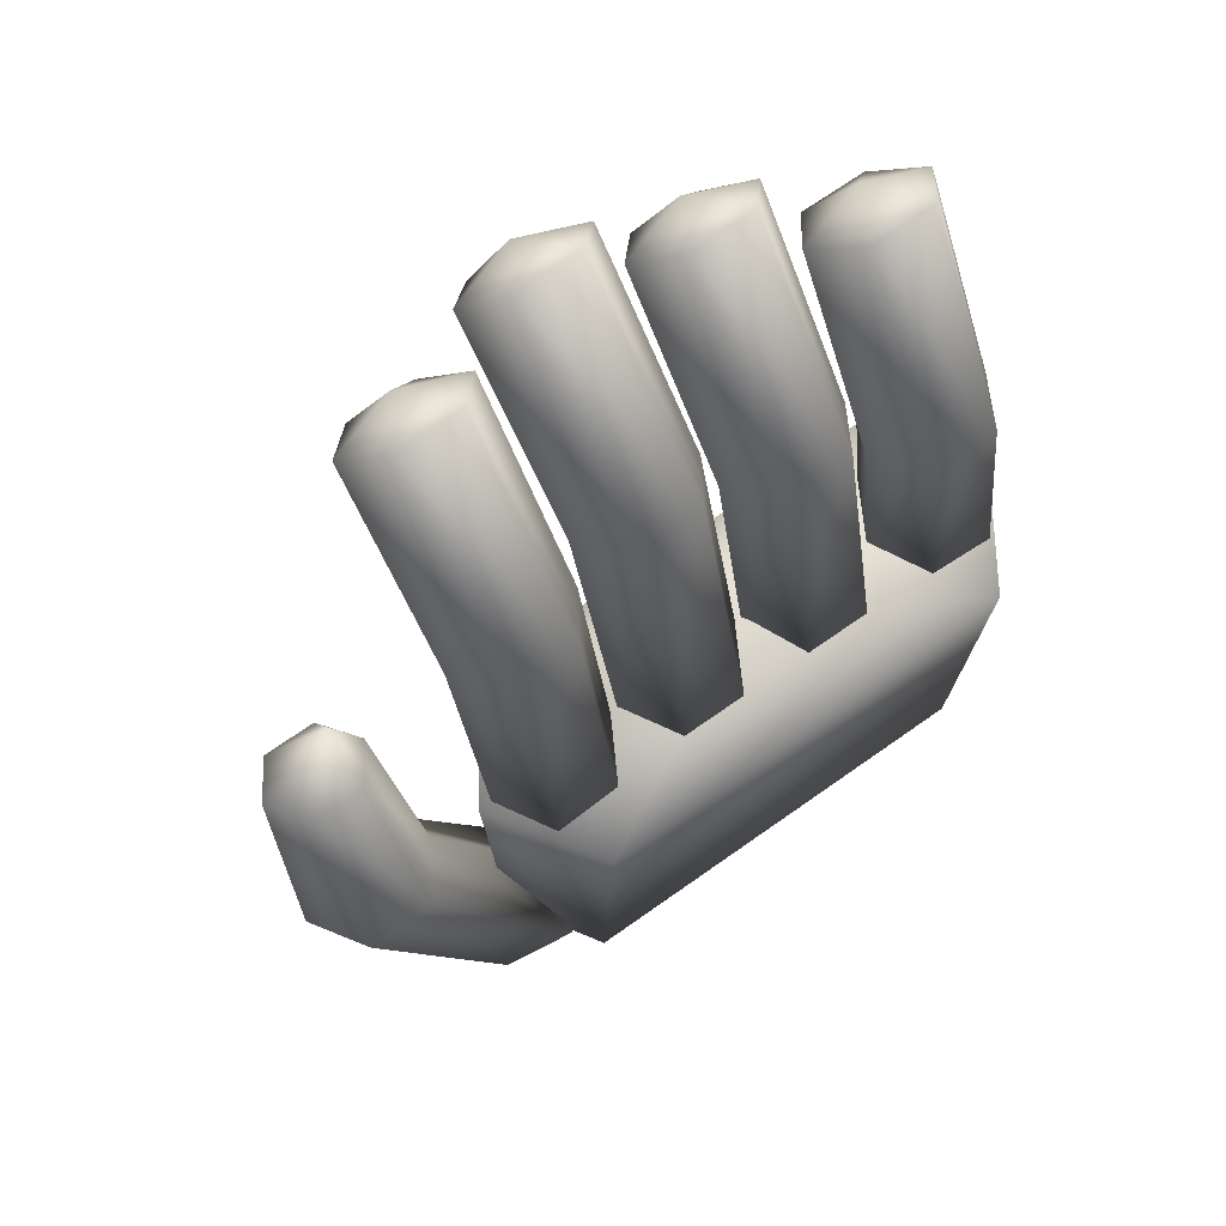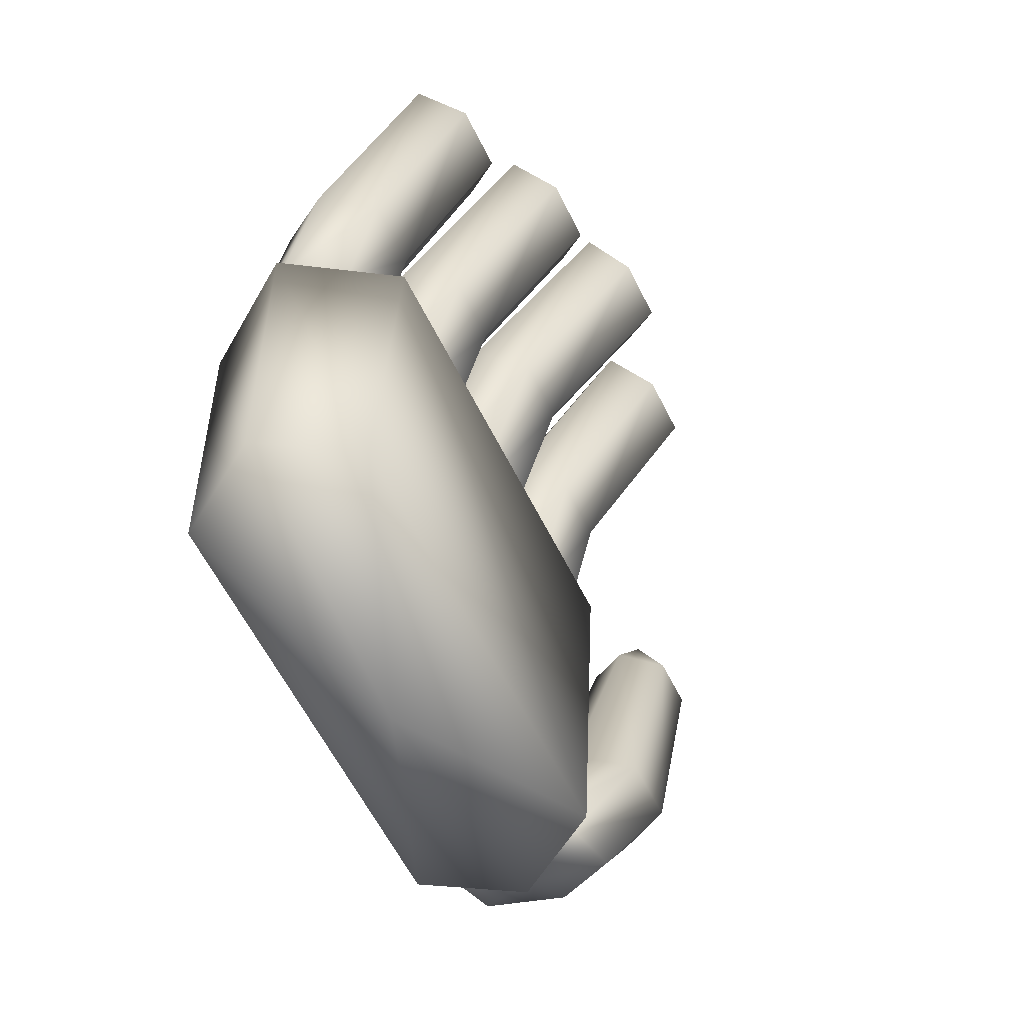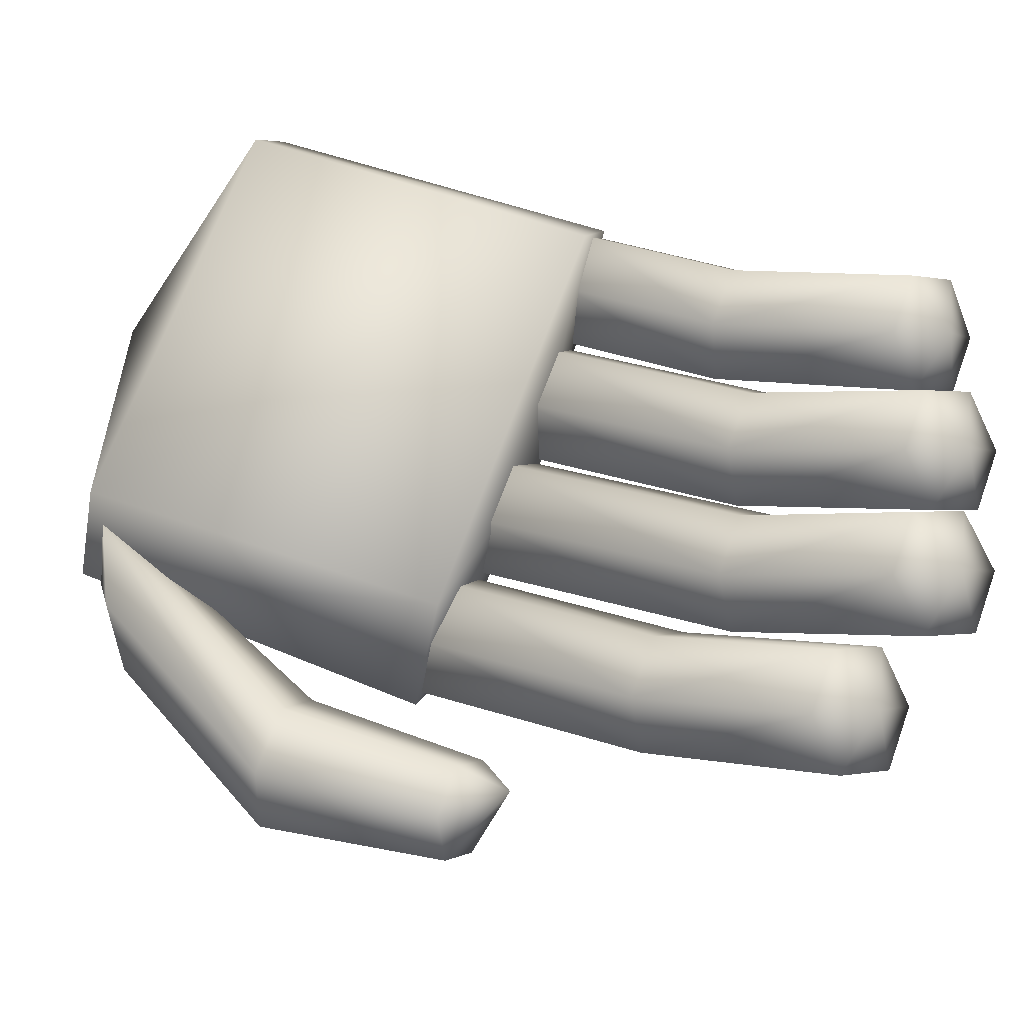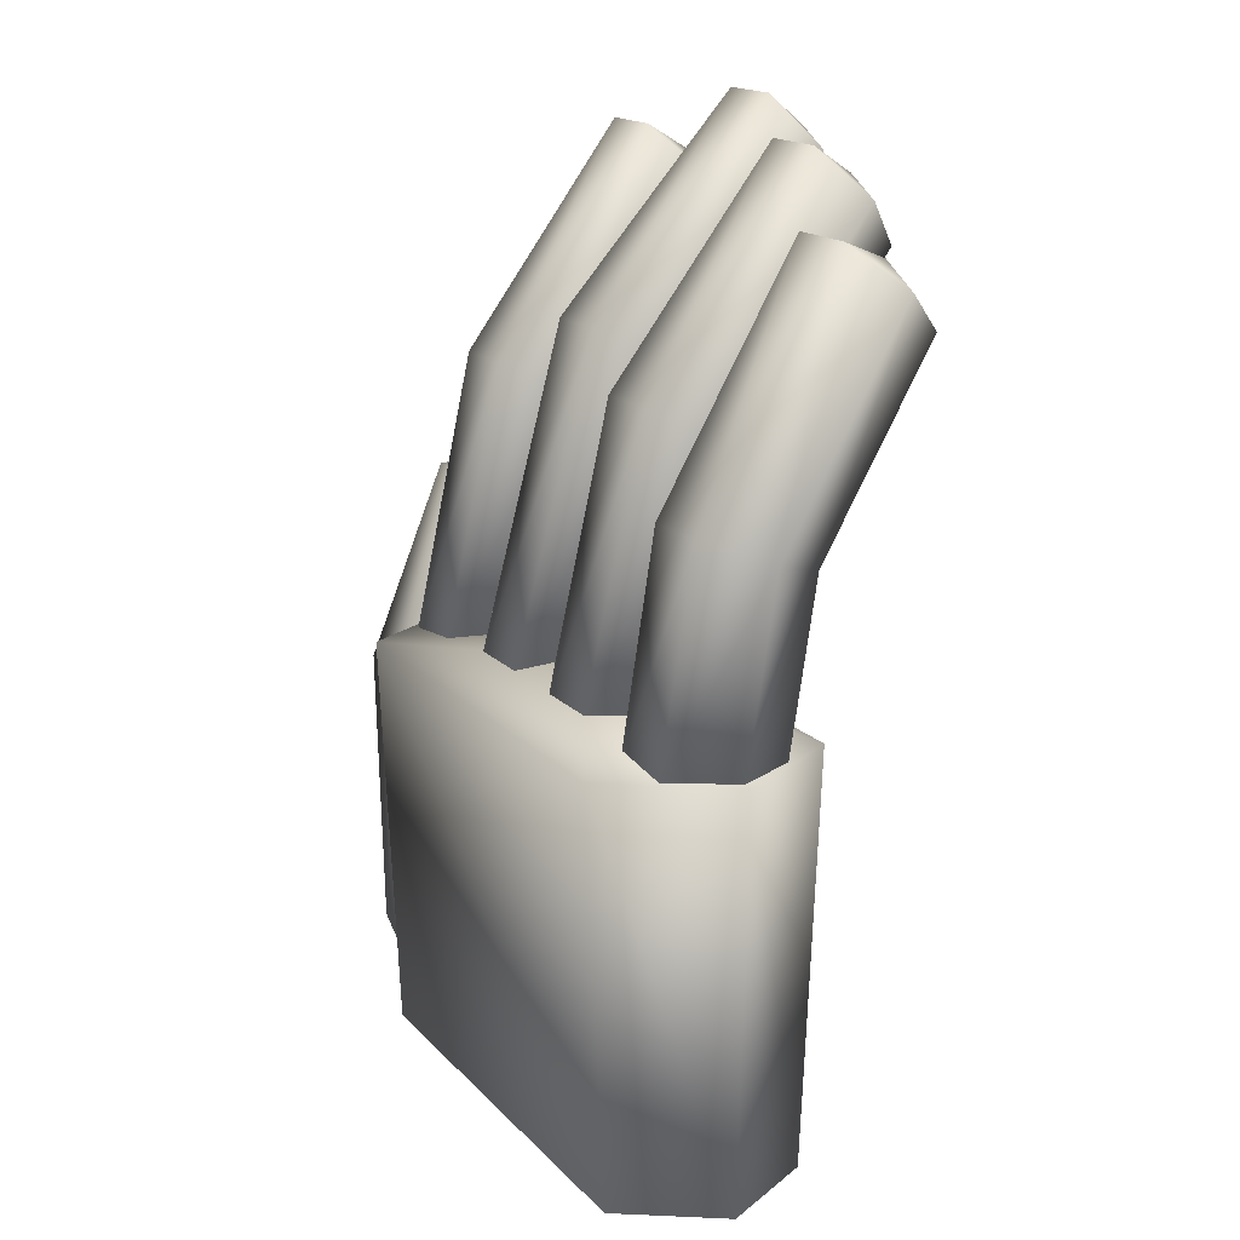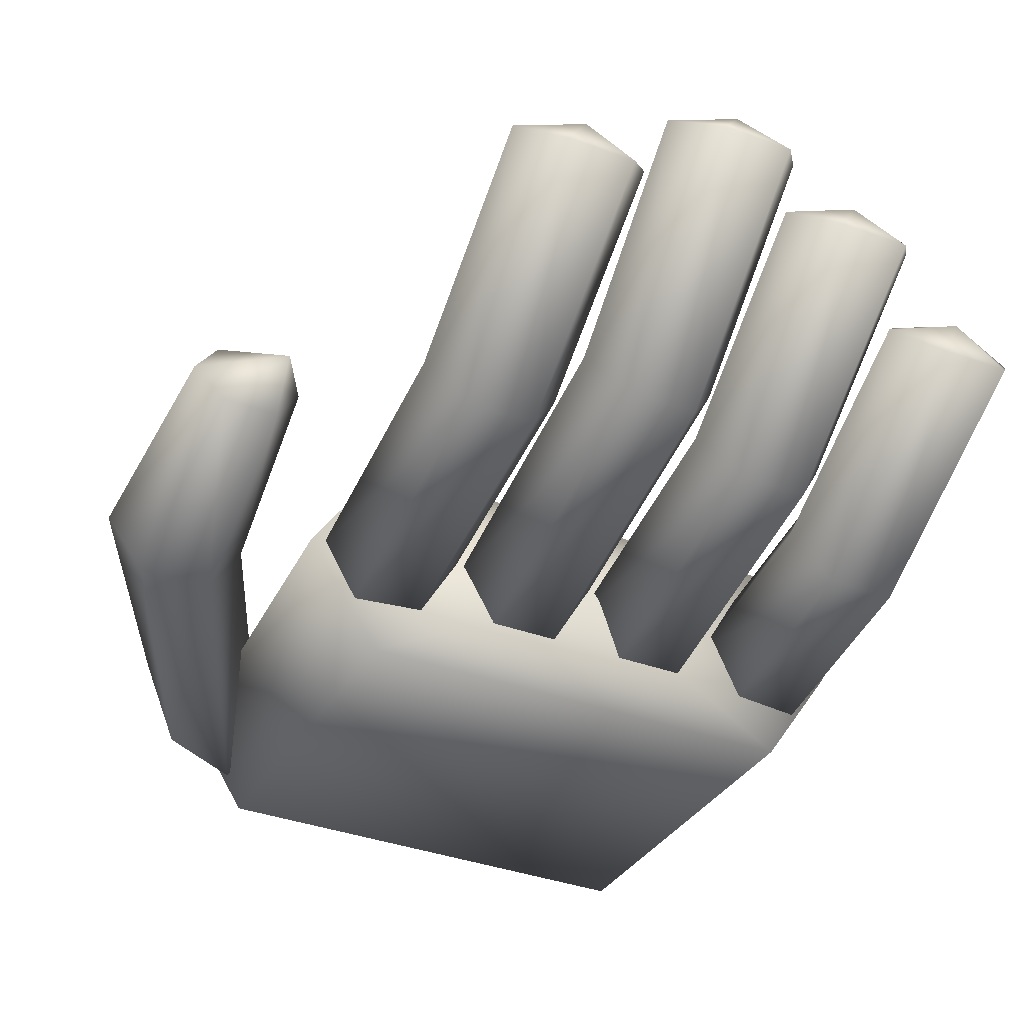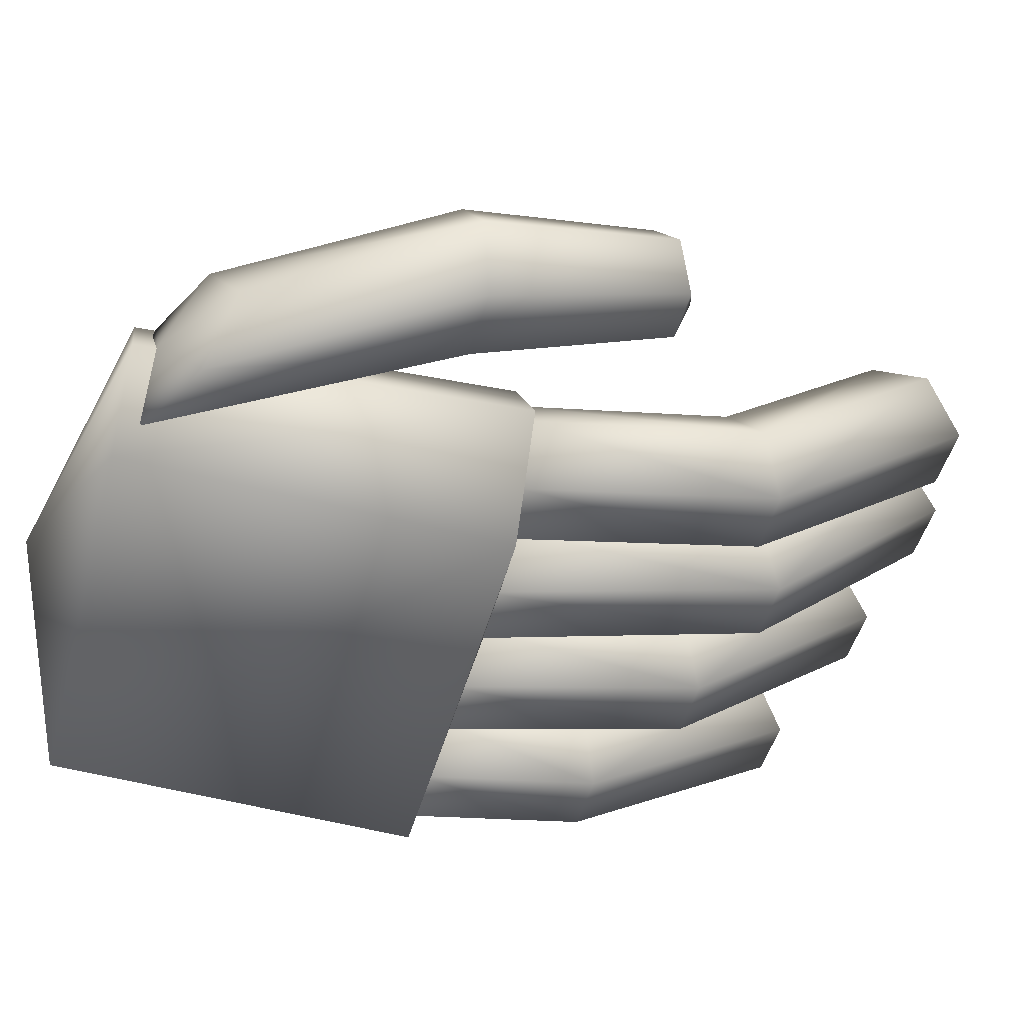
<metadata>
{"format":"obj","ext":"obj","renderer":"f3d","projection":"perspective","resolution":1024,"background":"white","views":[{"elev":69.8,"azim":144.7,"up":"+Y"},{"elev":-61.2,"azim":-63.4,"up":"+Y"},{"elev":67.2,"azim":110.0,"up":"+Z"},{"elev":15.8,"azim":-116.5,"up":"+Y"},{"elev":-36.4,"azim":154.2,"up":"+Z"},{"elev":-46.4,"azim":75.3,"up":"+Z"}]}
</metadata>
<code>
v 0.5424 0.4692 0.025
v 0.615 0.4692 0.135
v 0.32 0.4981 0.135
v 0.09768 0.4692 0.025
v 0.025 0.4692 0.135
v 0.09768 0.4692 0.245
v 0.5424 0.4692 0.245
v 0.5424 0.08924 0.04252
v 0.5997 0.08924 0.135
v 0.09768 0.08924 0.04252
v 0.0403 0.08924 0.135
v 0.09768 0.08924 0.2275
v 0.5424 0.08924 0.2275
v 0.32 0.025 0.135
v 0.137 0.6628 0.1079
v 0.137 0.4639 0.0763
v 0.1709 0.4639 0.135
v 0.1709 0.6447 0.1637
v 0.06925 0.6628 0.1079
v 0.06925 0.4639 0.0763
v 0.03536 0.6447 0.1637
v 0.03536 0.4639 0.135
v 0.06925 0.6265 0.2195
v 0.06925 0.4639 0.1937
v 0.137 0.6265 0.2195
v 0.137 0.4639 0.1937
v 0.1031 0.4639 0.135
v 0.1031 0.8656 0.2951
v 0.137 0.8868 0.235
v 0.1709 0.8481 0.2792
v 0.06925 0.8868 0.235
v 0.03536 0.8481 0.2792
v 0.06925 0.8095 0.3234
v 0.137 0.8095 0.3234
v 0.2814 0.7382 0.1378
v 0.2814 0.4639 0.0763
v 0.3153 0.4639 0.135
v 0.3153 0.7132 0.1909
v 0.2137 0.7382 0.1378
v 0.2137 0.4639 0.0763
v 0.1798 0.7132 0.1909
v 0.1798 0.4639 0.135
v 0.2137 0.6881 0.244
v 0.2137 0.4639 0.1937
v 0.2814 0.6881 0.244
v 0.2814 0.4639 0.1937
v 0.2475 0.4639 0.135
v 0.2475 0.9158 0.3491
v 0.2814 0.9444 0.2922
v 0.3153 0.9005 0.3312
v 0.2137 0.9444 0.2922
v 0.1798 0.9005 0.3312
v 0.2137 0.8566 0.3701
v 0.2814 0.8566 0.3701
v 0.4231 0.781 0.16
v 0.4231 0.4639 0.0763
v 0.457 0.4639 0.135
v 0.457 0.752 0.211
v 0.3553 0.781 0.16
v 0.3553 0.4639 0.0763
v 0.3214 0.752 0.211
v 0.3214 0.4639 0.135
v 0.3553 0.7231 0.2621
v 0.3553 0.4639 0.1937
v 0.4231 0.7231 0.2621
v 0.4231 0.4639 0.1937
v 0.3892 0.4639 0.135
v 0.3892 0.9422 0.384
v 0.4231 0.975 0.3294
v 0.457 0.9283 0.365
v 0.3553 0.975 0.3294
v 0.3214 0.9283 0.365
v 0.3553 0.8816 0.4006
v 0.4231 0.8816 0.4006
v 0.5669 0.73 0.134
v 0.5669 0.4639 0.0763
v 0.6008 0.4639 0.135
v 0.6008 0.7057 0.1874
v 0.4991 0.73 0.134
v 0.4991 0.4639 0.0763
v 0.4652 0.7057 0.1874
v 0.4652 0.4639 0.135
v 0.4991 0.6814 0.2409
v 0.4991 0.4639 0.1937
v 0.5669 0.6814 0.2409
v 0.5669 0.4639 0.1937
v 0.533 0.4639 0.135
v 0.533 0.9105 0.3428
v 0.5669 0.9383 0.2855
v 0.6008 0.895 0.3251
v 0.4991 0.9383 0.2855
v 0.4652 0.895 0.3251
v 0.4991 0.8517 0.3647
v 0.5669 0.8517 0.3647
v 0.7606 0.387 0.1062
v 0.6437 0.1536 0.06788
v 0.683 0.1736 0.1372
v 0.7957 0.3737 0.1656
v 0.6904 0.387 0.1062
v 0.5651 0.1108 0.06656
v 0.6553 0.3737 0.1656
v 0.5257 0.08938 0.1345
v 0.6904 0.3607 0.225
v 0.5651 0.1087 0.2028
v 0.7606 0.3607 0.225
v 0.6437 0.1472 0.204
v 0.6044 0.1126 0.1347
v 0.6967 0.6022 0.2392
v 0.7523 0.5822 0.1809
v 0.779 0.5655 0.224
v 0.6988 0.5822 0.1809
v 0.6721 0.5655 0.224
v 0.6988 0.549 0.2672
v 0.7523 0.549 0.2672
f 3 2 1
f 3 1 4
f 3 4 5
f 3 5 6
f 3 6 7
f 3 7 2
f 2 9 8
f 2 8 1
f 1 8 10
f 1 10 4
f 4 10 11
f 4 11 5
f 5 11 12
f 5 12 6
f 6 12 13
f 6 13 7
f 7 13 9
f 7 9 2
f 14 13 12
f 14 12 11
f 14 11 10
f 14 10 8
f 14 8 9
f 14 9 13
f 17 16 15
f 17 15 18
f 16 20 19
f 16 19 15
f 20 22 21
f 20 21 19
f 22 24 23
f 22 23 21
f 24 26 25
f 24 25 23
f 26 17 18
f 26 18 25
f 16 17 27
f 20 16 27
f 22 20 27
f 24 22 27
f 26 24 27
f 17 26 27
f 30 29 28
f 29 31 28
f 31 32 28
f 32 33 28
f 33 34 28
f 34 30 28
f 30 18 15
f 15 29 30
f 29 15 19
f 19 31 29
f 31 19 21
f 21 32 31
f 32 21 23
f 23 33 32
f 33 23 25
f 25 34 33
f 34 25 18
f 18 30 34
f 37 36 35
f 37 35 38
f 36 40 39
f 36 39 35
f 40 42 41
f 40 41 39
f 42 44 43
f 42 43 41
f 44 46 45
f 44 45 43
f 46 37 38
f 46 38 45
f 36 37 47
f 40 36 47
f 42 40 47
f 44 42 47
f 46 44 47
f 37 46 47
f 50 49 48
f 49 51 48
f 51 52 48
f 52 53 48
f 53 54 48
f 54 50 48
f 50 38 35
f 35 49 50
f 49 35 39
f 39 51 49
f 51 39 41
f 41 52 51
f 52 41 43
f 43 53 52
f 53 43 45
f 45 54 53
f 54 45 38
f 38 50 54
f 57 56 55
f 57 55 58
f 56 60 59
f 56 59 55
f 60 62 61
f 60 61 59
f 62 64 63
f 62 63 61
f 64 66 65
f 64 65 63
f 66 57 58
f 66 58 65
f 56 57 67
f 60 56 67
f 62 60 67
f 64 62 67
f 66 64 67
f 57 66 67
f 70 69 68
f 69 71 68
f 71 72 68
f 72 73 68
f 73 74 68
f 74 70 68
f 70 58 55
f 55 69 70
f 69 55 59
f 59 71 69
f 71 59 61
f 61 72 71
f 72 61 63
f 63 73 72
f 73 63 65
f 65 74 73
f 74 65 58
f 58 70 74
f 77 76 75
f 77 75 78
f 76 80 79
f 76 79 75
f 80 82 81
f 80 81 79
f 82 84 83
f 82 83 81
f 84 86 85
f 84 85 83
f 86 77 78
f 86 78 85
f 76 77 87
f 80 76 87
f 82 80 87
f 84 82 87
f 86 84 87
f 77 86 87
f 90 89 88
f 89 91 88
f 91 92 88
f 92 93 88
f 93 94 88
f 94 90 88
f 90 78 75
f 75 89 90
f 89 75 79
f 79 91 89
f 91 79 81
f 81 92 91
f 92 81 83
f 83 93 92
f 93 83 85
f 85 94 93
f 94 85 78
f 78 90 94
f 97 96 95
f 97 95 98
f 96 100 99
f 96 99 95
f 100 102 101
f 100 101 99
f 102 104 103
f 102 103 101
f 104 106 105
f 104 105 103
f 106 97 98
f 106 98 105
f 96 97 107
f 100 96 107
f 102 100 107
f 104 102 107
f 106 104 107
f 97 106 107
f 110 109 108
f 109 111 108
f 111 112 108
f 112 113 108
f 113 114 108
f 114 110 108
f 110 98 95
f 95 109 110
f 109 95 99
f 99 111 109
f 111 99 101
f 101 112 111
f 112 101 103
f 103 113 112
f 113 103 105
f 105 114 113
f 114 105 98
f 98 110 114

</code>
